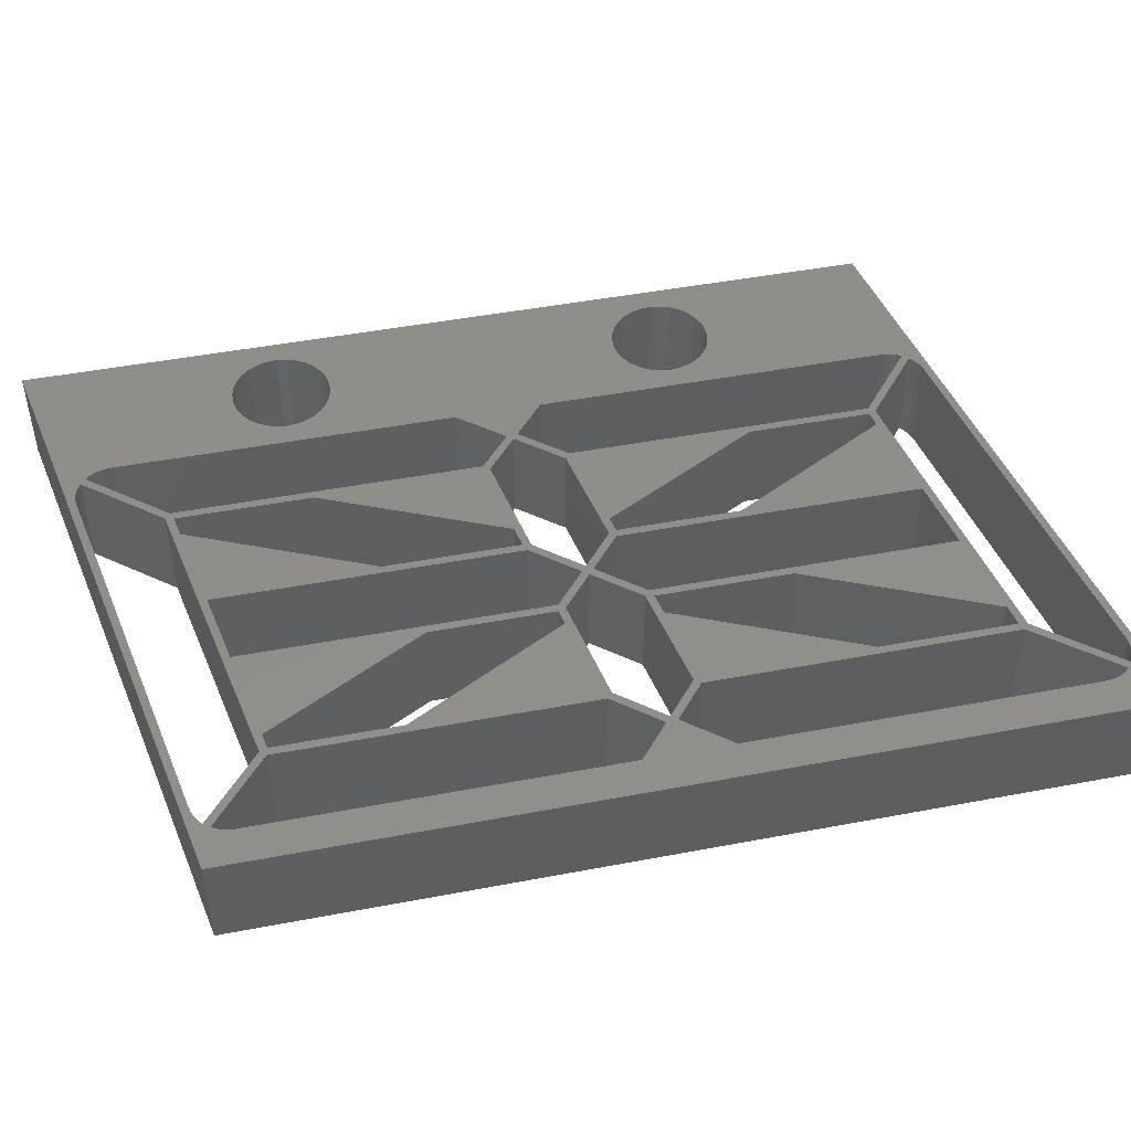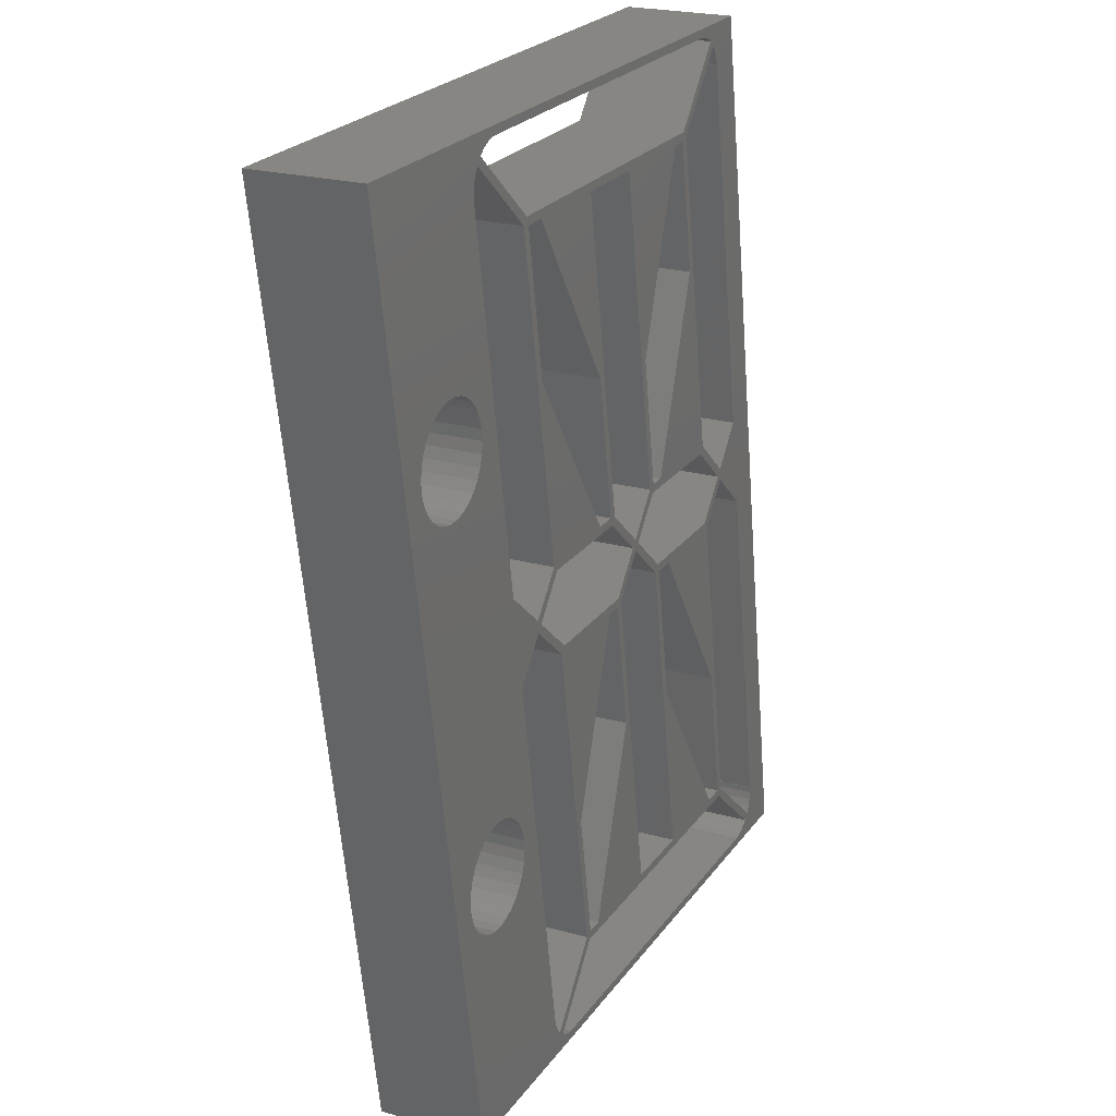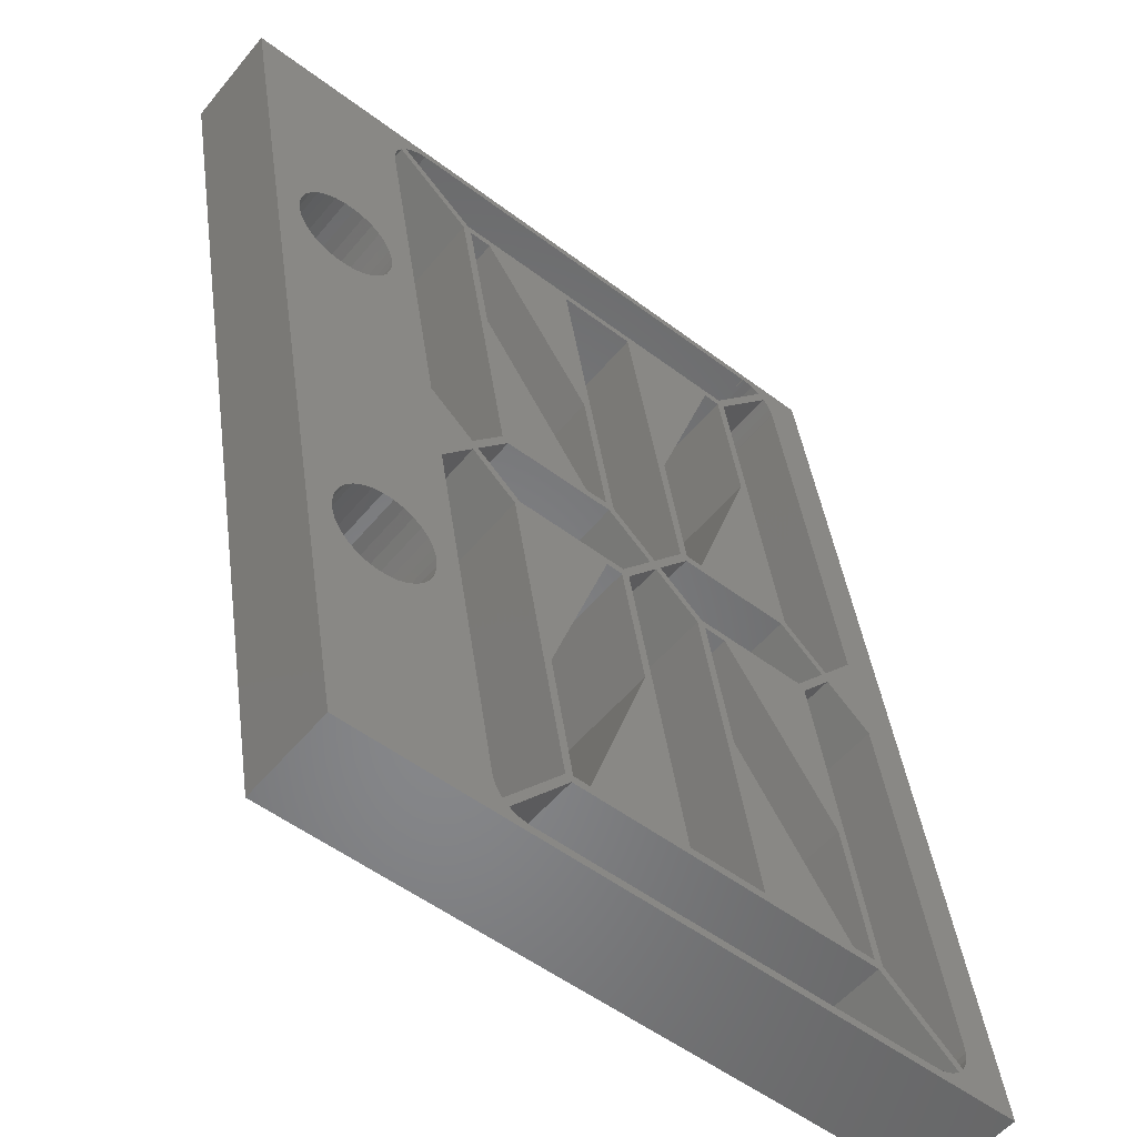
<metadata>
{"format":"stl","ext":"stl","renderer":"f3d","projection":"perspective","resolution":1024,"background":"white","views":[{"elev":47.2,"azim":-112.1,"up":"+Z"},{"elev":22.5,"azim":115.5,"up":"+Y"},{"elev":-53.8,"azim":141.3,"up":"+Y"}]}
</metadata>
<code>
# stl→obj: 360 verts, 780 faces
v -70.23 -87.5 0
v -39.38 87.5 20
v -39.38 87.5 0
v -70.23 -87.5 20
v 61.88 -87.5 20
v 92.73 87.5 0
v 92.73 87.5 20
v 61.88 -87.5 0
v -60.99 -77.1 0
v -61.13 -78.4 0
v -61.01 -77.1 0
v -33.69 -8.528 0
v -38.68 -0.0986 0
v -32.47 -7.5 0
v -39.9 -1.127 0
v -39.71 1.127 0
v -45.92 8.528 0
v -48.96 -8.726 0
v -25.98 85.86 0
v -26.76 85.86 0
v -25.98 85.9 0
v -15.31 -9.1 0
v -10.18 -7.5 0
v -10.85 -9.1 0
v -38.02 -42.3 0
v -44.47 -69.67 0
v -42.78 -69.3 0
v -43.45 -70.9 0
v -58.81 -83.79 0
v -59.84 -82.56 0
v -19.87 69.87 0
v -30.14 84.6 0
v -18.64 70.9 0
v -31.36 83.57 0
v -6.112 8.528 0
v -3.287 33.76 0
v 4.604 69.3 0
v -7.636 9.1 0
v -7.338 7.5 0
v -10.92 9.1 0
v -30.65 8.726 0
v -29.62 7.5 0
v -9.154 -8.726 0
v -1.127 0.0986 0
v -0.0986 -1.127 0
v -15.61 -36.1 0
v -19.84 -69.3 0
v -38.32 -69.3 0
v 6.112 -8.528 0
v 1.127 -0.0986 0
v 7.338 -7.5 0
v 0.0986 1.127 0
v 15.61 36.1 0
v 19.84 69.3 0
v 38.32 69.3 0
v 9.154 8.726 0
v 10.85 9.1 0
v 10.18 7.5 0
v 30.14 -84.6 0
v 19.87 -69.87 0
v 31.36 -83.57 0
v 18.64 -70.9 0
v 26.76 -85.86 0
v 25.98 -85.9 0
v 25.98 -85.86 0
v 30.65 -8.726 0
v 10.92 -9.1 0
v 29.62 -7.5 0
v 7.636 -9.1 0
v 3.287 -33.76 0
v -4.604 -69.3 0
v 38.68 0.0986 0
v 39.71 -1.127 0
v 22.69 -44.64 0
v 18.34 -69.3 0
v 15.06 -69.3 0
v 45.61 -37.12 0
v 45.92 -8.528 0
v 46.26 -35.13 0
v 33.37 -79.7 0
v 45.39 -39.2 0
v 44.47 69.67 0
v 58.81 83.79 0
v 59.84 82.56 0
v 43.45 70.9 0
v 42.78 69.3 0
v 38.02 42.3 0
v 33.69 8.528 0
v 15.31 9.1 0
v 32.47 7.5 0
v -15.06 69.3 0
v -18.34 69.3 0
v -22.69 44.64 0
v 60.08 43.27 0
v 61.01 77.1 0
v 61.13 45.08 0
v 59.44 41.28 0
v 48.96 8.726 0
v 59.22 39.2 0
v 60.08 35.13 0
v 59.44 37.12 0
v 56.44 -29.25 0
v 54.35 -29.25 0
v 52.3 -29.69 0
v 50.39 -30.54 0
v 48.7 -31.77 0
v 47.3 -33.32 0
v 39.9 1.127 0
v 62.53 46.63 0
v 61.13 78.4 0
v 60.99 77.1 0
v 79 37.12 0
v 79.22 39.2 0
v 62.08 -31.77 0
v 74.22 30.54 0
v 63.48 -33.32 0
v 75.91 31.77 0
v 64.53 -35.13 0
v 77.31 33.32 0
v 65.17 -37.12 0
v 78.35 35.13 0
v 65.39 -39.2 0
v 65.17 -41.28 0
v 64.53 -43.27 0
v 63.48 -45.08 0
v 62.08 -46.63 0
v 60.39 -47.86 0
v 58.48 -48.71 0
v 56.44 -49.15 0
v 54.35 -49.15 0
v 52.3 -48.71 0
v 50.39 -47.86 0
v 48.7 -46.63 0
v 47.3 -45.08 0
v 45.61 -41.28 0
v 46.26 -43.27 0
v 33.32 -79.96 0
v 33.34 -79.7 0
v 32.83 -81.45 0
v 32.05 -82.81 0
v 29.73 -84.9 0
v 28.3 -85.53 0
v -53.63 -85.9 0
v -54.41 -85.86 0
v -53.63 -85.86 0
v -60.96 -79.96 0
v -60.48 -81.45 0
v -58.65 -83.97 0
v -57.38 -84.9 0
v -55.95 -85.53 0
v 79 41.28 0
v 78.35 43.27 0
v 77.31 45.08 0
v 75.91 46.63 0
v 74.22 47.86 0
v 72.31 48.71 0
v 70.26 49.15 0
v 68.17 49.15 0
v 66.13 48.71 0
v 64.22 47.86 0
v 60.96 79.96 0
v 60.48 81.45 0
v 58.65 83.97 0
v 57.38 84.9 0
v 55.95 85.53 0
v 54.41 85.86 0
v 53.63 85.9 0
v 53.63 85.86 0
v -33.37 79.7 0
v -33.32 79.96 0
v -33.34 79.7 0
v -28.3 85.53 0
v -29.73 84.9 0
v -32.05 82.81 0
v -32.83 81.45 0
v 72.31 29.69 0
v 60.39 -30.54 0
v 58.48 -29.69 0
v 70.26 29.25 0
v 68.17 29.25 0
v 66.13 29.69 0
v 64.22 30.54 0
v 62.53 31.77 0
v 61.13 33.32 0
v -60.99 -77.1 20
v -61.01 -77.1 20
v -61.13 -78.4 20
v -53.63 -85.86 20
v -54.41 -85.86 20
v -53.63 -85.9 20
v -38.68 -0.0986 20
v -33.69 -8.528 20
v -32.47 -7.5 20
v -39.9 -1.127 20
v -39.71 1.127 20
v -45.92 8.528 20
v -48.96 -8.726 20
v -30.14 84.6 20
v -19.87 69.87 20
v -18.64 70.9 20
v -31.36 83.57 20
v -10.18 -7.5 20
v -15.31 -9.1 20
v -10.85 -9.1 20
v -38.02 -42.3 20
v -44.47 -69.67 20
v -42.78 -69.3 20
v -43.45 -70.9 20
v -58.81 -83.79 20
v -59.84 -82.56 20
v -1.127 0.0986 20
v -9.154 -8.726 20
v -0.0986 -1.127 20
v -15.61 -36.1 20
v -19.84 -69.3 20
v -38.32 -69.3 20
v -3.287 33.76 20
v -6.112 8.528 20
v 4.604 69.3 20
v -7.636 9.1 20
v -7.338 7.5 20
v -10.92 9.1 20
v -29.62 7.5 20
v -30.65 8.726 20
v -22.69 44.64 20
v 1.127 -0.0986 20
v 6.112 -8.528 20
v 7.338 -7.5 20
v 0.0986 1.127 20
v 30.65 -8.726 20
v 10.92 -9.1 20
v 22.69 -44.64 20
v 29.62 -7.5 20
v 7.636 -9.1 20
v 3.287 -33.76 20
v -4.604 -69.3 20
v 19.87 -69.87 20
v 30.14 -84.6 20
v 31.36 -83.57 20
v 18.64 -70.9 20
v 43.45 70.9 20
v 38.32 69.3 20
v 42.78 69.3 20
v 19.84 69.3 20
v -15.06 69.3 20
v -18.34 69.3 20
v 38.68 0.0986 20
v 39.71 -1.127 20
v 18.34 -69.3 20
v 15.06 -69.3 20
v 15.61 36.1 20
v 9.154 8.726 20
v 10.85 9.1 20
v 10.18 7.5 20
v 78.35 35.13 20
v 65.17 -37.12 20
v 65.39 -39.2 20
v 68.17 29.25 20
v 64.53 -35.13 20
v 48.96 8.726 20
v 66.13 29.69 20
v 64.22 30.54 20
v 63.48 -33.32 20
v 62.53 31.77 20
v 62.08 -31.77 20
v 61.13 33.32 20
v 60.08 35.13 20
v 59.44 37.12 20
v 59.22 39.2 20
v 60.39 -30.54 20
v 79 41.28 20
v 79.22 39.2 20
v 78.35 43.27 20
v 77.31 45.08 20
v 75.91 46.63 20
v 74.22 47.86 20
v 72.31 48.71 20
v 61.01 77.1 20
v 70.26 49.15 20
v 68.17 49.15 20
v 66.13 48.71 20
v 64.22 47.86 20
v 61.13 78.4 20
v 60.96 79.96 20
v 60.48 81.45 20
v 59.84 82.56 20
v 58.81 83.79 20
v 58.65 83.97 20
v 57.38 84.9 20
v 55.95 85.53 20
v 54.41 85.86 20
v 53.63 85.9 20
v -25.98 85.9 20
v -26.76 85.86 20
v -25.98 85.86 20
v -33.32 79.96 20
v -33.37 79.7 20
v -33.34 79.7 20
v -28.3 85.53 20
v -29.73 84.9 20
v -32.05 82.81 20
v -32.83 81.45 20
v 79 37.12 20
v 70.26 29.25 20
v 72.31 29.69 20
v 74.22 30.54 20
v 75.91 31.77 20
v 77.31 33.32 20
v 65.17 -41.28 20
v 64.53 -43.27 20
v 63.48 -45.08 20
v 62.08 -46.63 20
v 60.39 -47.86 20
v 58.48 -48.71 20
v 56.44 -49.15 20
v 54.35 -49.15 20
v 33.37 -79.7 20
v 52.3 -48.71 20
v 50.39 -47.86 20
v 48.7 -46.63 20
v 47.3 -45.08 20
v 46.26 -43.27 20
v 45.61 -41.28 20
v 45.39 -39.2 20
v 33.32 -79.96 20
v 33.34 -79.7 20
v 32.83 -81.45 20
v 32.05 -82.81 20
v 29.73 -84.9 20
v 28.3 -85.53 20
v 26.76 -85.86 20
v 25.98 -85.9 20
v 25.98 -85.86 20
v -55.95 -85.53 20
v -57.38 -84.9 20
v -58.65 -83.97 20
v -60.48 -81.45 20
v -60.96 -79.96 20
v 62.53 46.63 20
v 61.13 45.08 20
v 60.99 77.1 20
v 60.08 43.27 20
v 59.44 41.28 20
v 45.92 -8.528 20
v 58.48 -29.69 20
v 56.44 -29.25 20
v 54.35 -29.25 20
v 52.3 -29.69 20
v 50.39 -30.54 20
v 48.7 -31.77 20
v 47.3 -33.32 20
v 46.26 -35.13 20
v 39.9 1.127 20
v 33.69 8.528 20
v 32.47 7.5 20
v 44.47 69.67 20
v 38.02 42.3 20
v 15.31 9.1 20
v 53.63 85.86 20
v 45.61 -37.12 20
f 1 2 3
f 2 1 4
f 5 6 7
f 6 5 8
f 9 10 11
f 12 13 14
f 15 13 12
f 13 15 16
f 15 17 16
f 17 15 18
f 19 20 21
f 22 23 24
f 22 14 23
f 22 12 14
f 25 12 22
f 26 25 27
f 26 27 28
f 25 26 12
f 29 26 28
f 26 29 30
f 31 32 33
f 32 31 34
f 35 36 37
f 38 35 39
f 35 38 36
f 39 40 38
f 41 40 42
f 42 40 39
f 43 44 45
f 43 23 44
f 43 24 23
f 43 46 24
f 47 46 43
f 46 47 48
f 49 50 51
f 45 50 49
f 50 45 52
f 44 52 45
f 44 35 52
f 35 44 39
f 53 54 55
f 56 53 57
f 56 57 58
f 53 56 54
f 50 56 58
f 56 50 52
f 59 60 61
f 60 59 62
f 63 64 65
f 66 67 68
f 51 67 69
f 67 51 68
f 69 49 51
f 70 49 69
f 49 70 71
f 66 72 73
f 66 68 72
f 67 66 74
f 60 74 66
f 75 60 62
f 60 75 74
f 62 76 75
f 76 71 70
f 62 71 76
f 62 47 71
f 28 47 62
f 47 28 48
f 48 28 27
f 77 78 79
f 80 77 81
f 77 80 78
f 82 83 84
f 82 85 83
f 82 86 85
f 82 87 86
f 88 87 82
f 89 88 90
f 88 89 87
f 58 89 90
f 89 58 57
f 55 85 86
f 54 85 55
f 37 85 54
f 91 37 36
f 33 37 91
f 33 91 92
f 37 33 85
f 92 31 33
f 93 31 92
f 40 41 93
f 93 41 31
f 13 41 42
f 41 13 16
f 94 95 96
f 97 95 94
f 98 97 99
f 100 98 101
f 78 102 103
f 101 98 99
f 78 103 104
f 78 104 105
f 97 98 95
f 78 105 106
f 78 106 107
f 78 107 79
f 102 78 98
f 78 108 98
f 73 108 78
f 72 108 73
f 72 88 108
f 88 72 90
f 95 109 96
f 109 95 110
f 110 95 111
f 6 112 113
f 114 115 116
f 117 116 115
f 116 117 118
f 119 118 117
f 118 119 120
f 121 120 119
f 120 121 122
f 112 122 121
f 8 112 6
f 112 123 122
f 112 8 123
f 8 124 123
f 8 125 124
f 8 126 125
f 8 127 126
f 8 128 127
f 8 129 128
f 8 130 129
f 80 130 8
f 130 80 131
f 131 80 132
f 132 80 133
f 133 80 134
f 135 80 81
f 136 80 135
f 134 80 136
f 137 80 8
f 80 137 138
f 8 139 137
f 8 140 139
f 8 61 140
f 8 59 61
f 8 141 59
f 8 142 141
f 8 63 142
f 8 64 63
f 1 64 8
f 143 144 145
f 146 1 10
f 147 1 146
f 30 1 147
f 29 1 30
f 148 1 29
f 149 1 148
f 150 1 149
f 144 1 150
f 143 1 144
f 64 1 143
f 151 6 113
f 152 6 151
f 153 6 152
f 154 6 153
f 155 6 154
f 156 6 155
f 110 156 157
f 110 157 158
f 110 158 159
f 110 159 160
f 110 160 109
f 156 110 6
f 161 6 110
f 162 6 161
f 84 6 162
f 83 6 84
f 163 6 83
f 164 6 163
f 165 6 164
f 166 6 165
f 167 166 168
f 166 167 6
f 3 167 21
f 169 170 171
f 167 3 6
f 20 3 21
f 172 3 20
f 173 3 172
f 32 3 173
f 34 3 32
f 174 3 34
f 175 3 174
f 170 3 175
f 169 3 170
f 17 3 169
f 18 3 17
f 1 18 11
f 18 1 3
f 1 11 10
f 115 114 176
f 177 176 114
f 98 176 177
f 98 177 178
f 176 98 179
f 98 178 102
f 179 98 180
f 180 98 181
f 181 98 182
f 182 98 183
f 183 98 184
f 184 98 100
f 6 2 7
f 2 6 3
f 1 5 4
f 5 1 8
f 185 186 187
f 188 189 190
f 191 192 193
f 194 191 195
f 191 194 192
f 196 194 195
f 194 196 197
f 198 199 200
f 199 198 201
f 202 203 204
f 193 203 202
f 192 203 193
f 192 205 203
f 206 205 192
f 205 206 207
f 207 206 208
f 206 209 208
f 209 206 210
f 211 212 213
f 202 212 211
f 204 212 202
f 214 212 204
f 214 215 212
f 215 214 216
f 217 218 219
f 220 218 217
f 218 220 221
f 222 221 220
f 222 223 221
f 224 222 225
f 226 227 228
f 213 226 229
f 226 213 227
f 229 211 213
f 218 211 229
f 211 218 221
f 230 231 232
f 228 231 233
f 231 228 234
f 227 234 228
f 227 235 234
f 235 227 236
f 237 238 239
f 238 237 240
f 241 242 243
f 241 244 242
f 241 219 244
f 219 245 217
f 200 219 241
f 219 200 245
f 245 200 246
f 199 246 200
f 199 225 246
f 224 225 199
f 222 224 223
f 224 191 223
f 191 224 195
f 247 230 248
f 233 230 247
f 231 230 233
f 232 237 230
f 249 237 232
f 237 249 240
f 250 240 249
f 236 250 235
f 236 240 250
f 215 240 236
f 208 215 216
f 208 216 207
f 215 208 240
f 244 251 242
f 252 251 244
f 251 252 253
f 253 252 254
f 252 226 254
f 226 252 229
f 255 256 257
f 258 259 256
f 260 261 262
f 258 263 259
f 260 262 264
f 258 265 263
f 260 264 266
f 258 260 265
f 260 266 267
f 260 267 268
f 260 268 269
f 265 260 270
f 7 271 272
f 7 273 271
f 7 274 273
f 7 275 274
f 7 276 275
f 7 277 276
f 278 277 7
f 277 278 279
f 279 278 280
f 280 278 281
f 281 278 282
f 278 7 283
f 7 284 283
f 7 285 284
f 7 286 285
f 7 287 286
f 7 288 287
f 7 289 288
f 7 290 289
f 7 291 290
f 7 292 291
f 2 292 7
f 293 294 295
f 296 297 298
f 292 2 293
f 2 294 293
f 2 299 294
f 2 300 299
f 2 198 300
f 2 201 198
f 2 301 201
f 2 302 301
f 2 296 302
f 2 297 296
f 2 196 297
f 2 197 196
f 4 197 2
f 186 4 187
f 197 4 186
f 303 7 272
f 260 258 261
f 256 304 258
f 256 305 304
f 256 306 305
f 256 307 306
f 256 308 307
f 256 255 308
f 257 303 255
f 309 303 257
f 5 303 309
f 303 5 7
f 310 5 309
f 311 5 310
f 312 5 311
f 313 5 312
f 314 5 313
f 315 5 314
f 316 5 315
f 317 316 318
f 317 318 319
f 317 319 320
f 317 320 321
f 317 321 322
f 317 323 324
f 317 322 323
f 316 317 5
f 325 317 326
f 317 325 5
f 327 5 325
f 328 5 327
f 239 5 328
f 238 5 239
f 329 5 238
f 330 5 329
f 331 5 330
f 332 331 333
f 331 332 5
f 4 332 190
f 332 4 5
f 189 4 190
f 334 4 189
f 335 4 334
f 336 4 335
f 209 4 336
f 210 4 209
f 337 4 210
f 338 4 337
f 4 338 187
f 282 278 339
f 339 278 340
f 278 283 341
f 278 342 340
f 278 343 342
f 260 343 278
f 344 270 260
f 270 344 345
f 343 260 269
f 345 344 346
f 346 344 347
f 347 344 348
f 348 344 349
f 349 344 350
f 350 344 351
f 351 344 352
f 353 344 260
f 353 248 344
f 353 247 248
f 354 247 353
f 247 354 355
f 287 356 286
f 241 356 287
f 243 356 241
f 357 356 243
f 357 354 356
f 358 354 357
f 354 358 355
f 254 358 253
f 358 254 355
f 291 292 359
f 344 360 352
f 317 360 344
f 360 317 324
f 83 288 163
f 288 83 287
f 164 288 289
f 288 164 163
f 165 289 290
f 289 165 164
f 166 290 291
f 290 166 165
f 168 291 359
f 291 168 166
f 168 292 167
f 292 168 359
f 21 292 293
f 292 21 167
f 295 21 293
f 21 295 19
f 20 295 294
f 295 20 19
f 172 294 299
f 294 172 20
f 173 299 300
f 299 173 172
f 32 300 198
f 300 32 173
f 200 32 198
f 32 200 33
f 85 200 241
f 200 85 33
f 83 241 287
f 241 83 85
f 41 199 31
f 199 41 224
f 31 201 34
f 201 31 199
f 301 34 201
f 34 301 174
f 302 174 301
f 174 302 175
f 296 175 302
f 175 296 170
f 298 170 296
f 170 298 171
f 169 298 297
f 298 169 171
f 196 169 297
f 169 196 17
f 195 17 196
f 17 195 16
f 41 195 224
f 195 41 16
f 98 278 95
f 278 98 260
f 111 278 341
f 278 111 95
f 111 283 110
f 283 111 341
f 110 284 161
f 284 110 283
f 161 285 162
f 285 161 284
f 162 286 84
f 286 162 285
f 82 286 356
f 286 82 84
f 354 82 356
f 82 354 88
f 353 88 354
f 88 353 108
f 98 353 260
f 353 98 108
f 56 244 54
f 244 56 252
f 37 244 219
f 244 37 54
f 218 37 219
f 37 218 35
f 229 35 218
f 35 229 52
f 56 229 252
f 229 56 52
f 36 245 91
f 245 36 217
f 92 245 246
f 245 92 91
f 225 92 246
f 92 225 93
f 222 93 225
f 93 222 40
f 38 222 220
f 222 38 40
f 38 217 36
f 217 38 220
f 87 243 86
f 243 87 357
f 55 243 242
f 243 55 86
f 251 55 242
f 55 251 53
f 253 53 251
f 53 253 57
f 89 253 358
f 253 89 57
f 89 357 87
f 357 89 358
f 115 305 306
f 305 115 176
f 117 306 307
f 306 117 115
f 117 308 119
f 308 117 307
f 119 255 121
f 255 119 308
f 121 303 112
f 303 121 255
f 112 272 113
f 272 112 303
f 113 271 151
f 271 113 272
f 151 273 152
f 273 151 271
f 152 274 153
f 274 152 273
f 153 275 154
f 275 153 274
f 155 275 276
f 275 155 154
f 156 276 277
f 276 156 155
f 157 277 279
f 277 157 156
f 158 279 280
f 279 158 157
f 159 280 281
f 280 159 158
f 160 281 282
f 281 160 159
f 109 282 339
f 282 109 160
f 340 109 339
f 109 340 96
f 342 96 340
f 96 342 94
f 343 94 342
f 94 343 97
f 269 97 343
f 97 269 99
f 268 99 269
f 99 268 101
f 267 101 268
f 101 267 100
f 266 100 267
f 100 266 184
f 264 184 266
f 184 264 183
f 182 264 262
f 264 182 183
f 181 262 261
f 262 181 182
f 180 261 258
f 261 180 181
f 179 258 304
f 258 179 180
f 176 304 305
f 304 176 179
f 72 355 90
f 355 72 247
f 58 355 254
f 355 58 90
f 50 254 226
f 254 50 58
f 228 50 226
f 50 228 51
f 68 228 233
f 228 68 51
f 72 233 247
f 233 72 68
f 44 221 39
f 221 44 211
f 42 221 223
f 221 42 39
f 13 223 191
f 223 13 42
f 193 13 191
f 13 193 14
f 23 193 202
f 193 23 14
f 44 202 211
f 202 44 23
f 140 327 139
f 327 140 328
f 139 325 137
f 325 139 327
f 137 326 138
f 326 137 325
f 80 326 317
f 326 80 138
f 80 344 78
f 344 80 317
f 78 248 73
f 248 78 344
f 66 248 230
f 248 66 73
f 237 66 230
f 66 237 60
f 239 60 237
f 60 239 61
f 61 328 140
f 328 61 239
f 26 192 12
f 192 26 206
f 12 194 15
f 194 12 192
f 18 194 197
f 194 18 15
f 186 18 197
f 18 186 11
f 9 186 185
f 186 9 11
f 187 9 185
f 9 187 10
f 338 10 187
f 10 338 146
f 337 146 338
f 146 337 147
f 210 147 337
f 147 210 30
f 26 210 206
f 210 26 30
f 49 213 45
f 213 49 227
f 43 213 212
f 213 43 45
f 215 43 212
f 43 215 47
f 71 215 236
f 215 71 47
f 71 227 49
f 227 71 236
f 74 231 67
f 231 74 232
f 69 231 234
f 231 69 67
f 235 69 234
f 69 235 70
f 250 70 235
f 70 250 76
f 75 250 249
f 250 75 76
f 75 232 74
f 232 75 249
f 46 204 24
f 204 46 214
f 22 204 203
f 204 22 24
f 205 22 203
f 22 205 25
f 207 25 205
f 25 207 27
f 48 207 216
f 207 48 27
f 48 214 46
f 214 48 216
f 127 314 313
f 314 127 128
f 126 313 312
f 313 126 127
f 126 311 125
f 311 126 312
f 125 310 124
f 310 125 311
f 124 309 123
f 309 124 310
f 123 257 122
f 257 123 309
f 122 256 120
f 256 122 257
f 120 259 118
f 259 120 256
f 118 263 116
f 263 118 259
f 116 265 114
f 265 116 263
f 177 265 270
f 265 177 114
f 178 270 345
f 270 178 177
f 102 345 346
f 345 102 178
f 103 346 347
f 346 103 102
f 104 347 348
f 347 104 103
f 105 348 349
f 348 105 104
f 106 349 350
f 349 106 105
f 351 106 350
f 106 351 107
f 352 107 351
f 107 352 79
f 360 79 352
f 79 360 77
f 324 77 360
f 77 324 81
f 323 81 324
f 81 323 135
f 322 135 323
f 135 322 136
f 321 136 322
f 136 321 134
f 320 134 321
f 134 320 133
f 132 320 319
f 320 132 133
f 131 319 318
f 319 131 132
f 130 318 316
f 318 130 131
f 129 316 315
f 316 129 130
f 128 315 314
f 315 128 129
f 63 333 331
f 333 63 65
f 142 331 330
f 331 142 63
f 141 330 329
f 330 141 142
f 59 329 238
f 329 59 141
f 59 240 62
f 240 59 238
f 28 240 208
f 240 28 62
f 29 208 209
f 208 29 28
f 336 29 209
f 29 336 148
f 149 336 335
f 336 149 148
f 150 335 334
f 335 150 149
f 144 334 189
f 334 144 150
f 145 189 188
f 189 145 144
f 190 145 188
f 145 190 143
f 64 190 332
f 190 64 143
f 64 333 65
f 333 64 332

</code>
